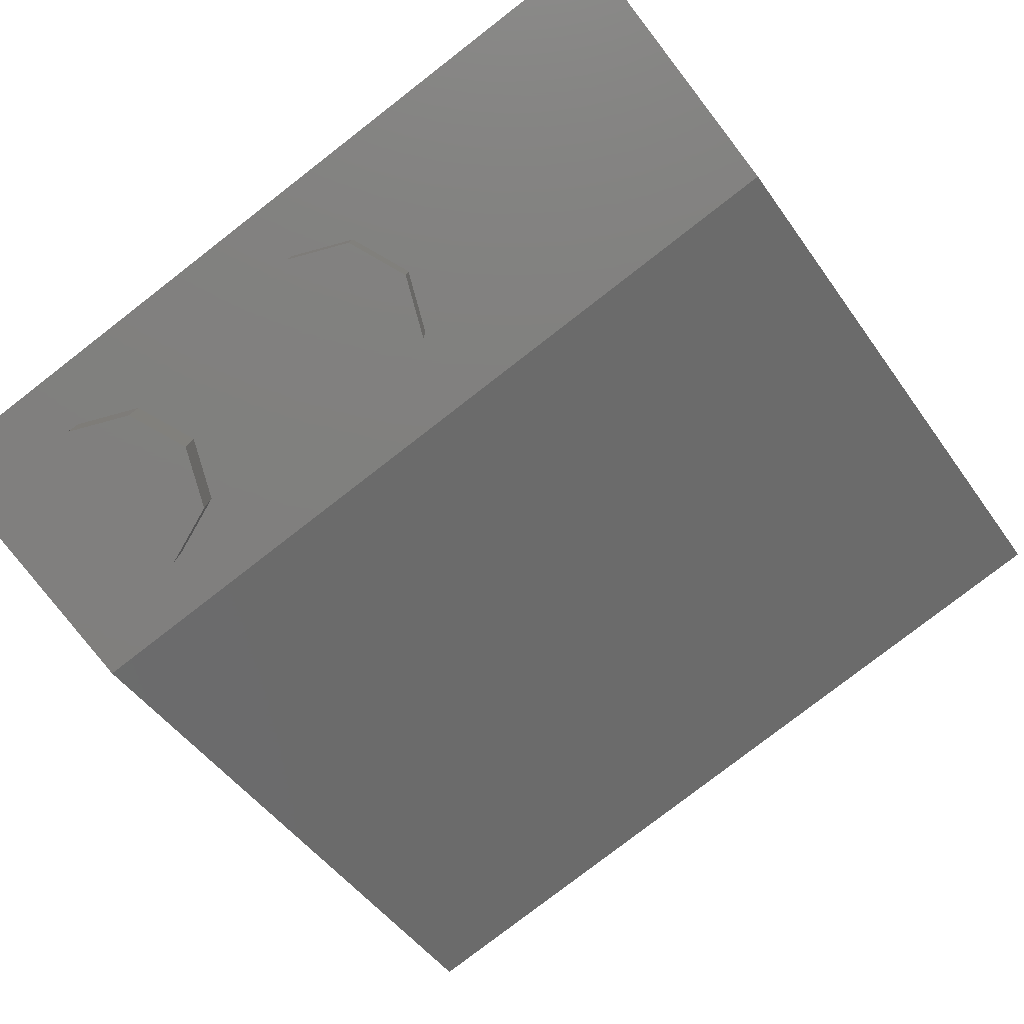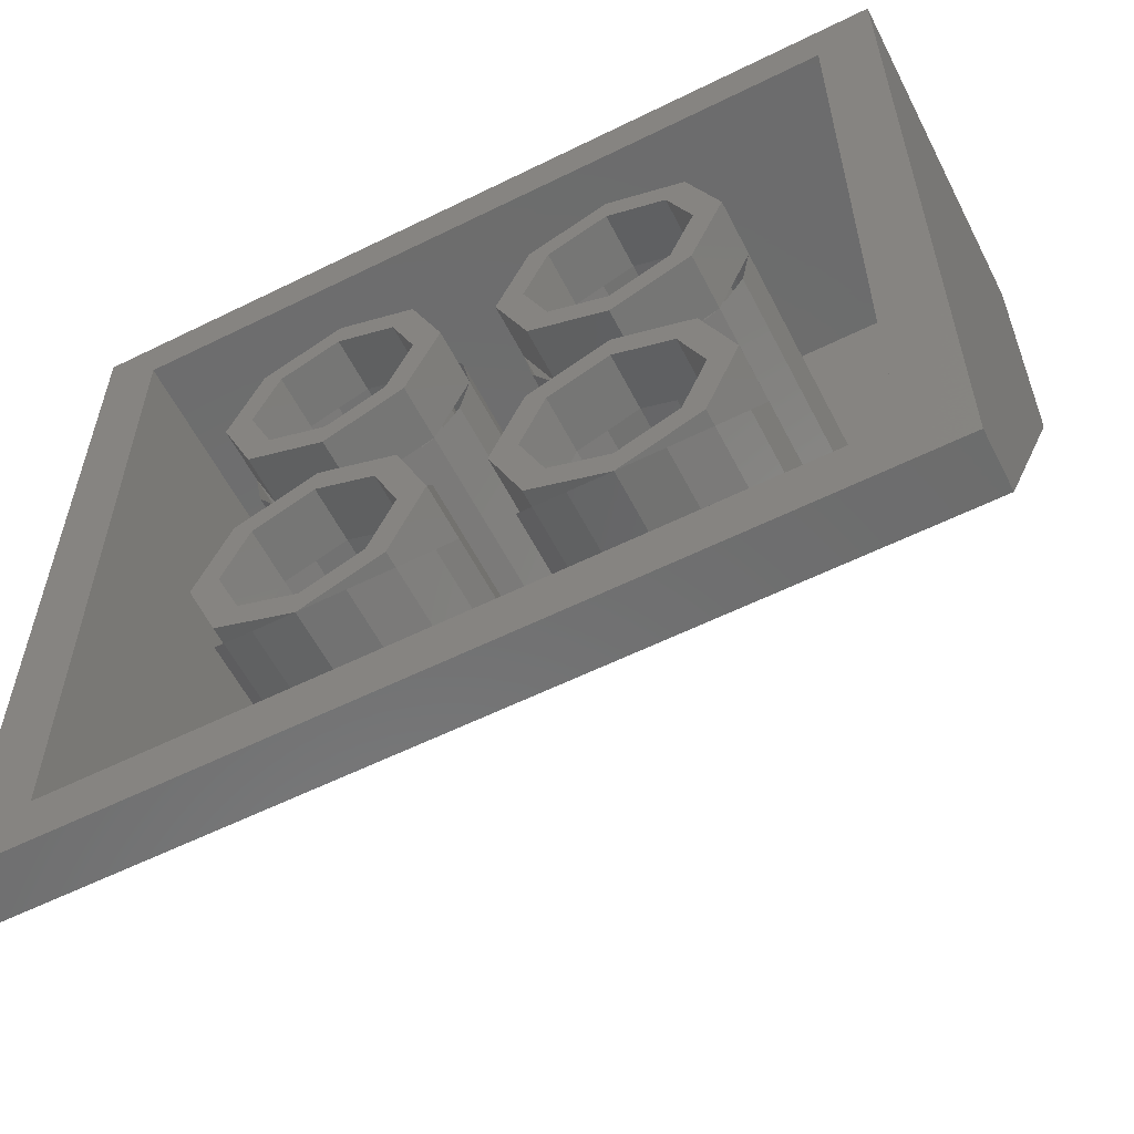
<metadata>
{"format":"stl","ext":"stl","renderer":"f3d","projection":"perspective","resolution":1024,"background":"white","views":[{"elev":-79.7,"azim":37.7,"up":"+Y"},{"elev":-58.8,"azim":-153.0,"up":"+Z"}]}
</metadata>
<code>
# stl→obj: 447 verts, 622 faces
v 1.2 0 0.4
v 1.2 0 -0.4
v 1.2 0.8 -2
v 1.04 0.8 -1.84
v 1.04 0.16 -0.4
v 1.04 0.16 0.24
v -1.04 0.16 0.24
v -1.04 0.16 -0.4
v -1.04 0.8 -1.84
v -1.2 0.8 -2
v -1.2 0 -0.4
v -1.2 0 0.4
v 0.64 0.96 -0.4
v 0.72 0.96 -0.4
v 0.6263 0.96 -0.6263
v 0.5697 0.96 -0.5697
v 0.4 0.96 -0.72
v 0.4 0.96 -0.64
v 0.1737 0.96 -0.6263
v 0.2303 0.96 -0.5697
v 0.08 0.96 -0.4
v 0.16 0.96 -0.4
v 0.1737 0.96 -0.1737
v 0.2303 0.96 -0.2303
v 0.4 0.96 -0.08
v 0.4 0.96 -0.16
v 0.6263 0.96 -0.1737
v 0.5697 0.96 -0.2303
v 0.72 0.8 -0.4
v 0.6263 0.8 -0.6263
v 0.4 0.8 -0.72
v 0.1737 0.8 -0.6263
v 0.08 0.8 -0.4
v 0.1737 0.8 -0.1737
v 0.4 0.8 -0.08
v 0.6263 0.8 -0.1737
v 0.64 0.8 -0.4
v 0.5697 0.8 -0.5697
v 0.4 0.8 -0.64
v 0.2303 0.8 -0.5697
v 0.16 0.8 -0.4
v 0.2303 0.8 -0.2303
v 0.4 0.8 -0.16
v 0.5697 0.8 -0.2303
v 0.16 0.16 -0.4
v 0.1783 0.8 -0.3082
v 0.1783 0.16 -0.3082
v 0.2303 0.16 -0.2303
v 0.3082 0.8 -0.1783
v 0.3082 0.16 -0.1783
v 0.4 0.16 -0.16
v 0.4918 0.8 -0.1783
v 0.4918 0.16 -0.1783
v 0.5697 0.16 -0.2303
v 0.6217 0.8 -0.3082
v 0.6217 0.16 -0.3082
v 0.64 0.16 -0.4
v 0.64 0.28 -0.4
v 0.6217 0.8 -0.4918
v 0.6217 0.28 -0.4918
v 0.5697 0.28 -0.5697
v 0.4918 0.8 -0.6217
v 0.4918 0.28 -0.6217
v 0.4 0.28 -0.64
v 0.3082 0.8 -0.6217
v 0.3082 0.28 -0.6217
v 0.2303 0.28 -0.5697
v 0.1783 0.8 -0.4918
v 0.1783 0.28 -0.4918
v 0.16 0.28 -0.4
v 0.72 0.16 -0.4
v 0.6956 0.8 -0.2775
v 0.6956 0.16 -0.2775
v 0.6263 0.16 -0.1737
v 0.5225 0.8 -0.1044
v 0.5225 0.16 -0.1044
v 0.4 0.16 -0.08
v 0.2775 0.8 -0.1044
v 0.2775 0.16 -0.1044
v 0.1737 0.16 -0.1737
v 0.1044 0.8 -0.2775
v 0.1044 0.16 -0.2775
v 0.08 0.16 -0.4
v 0.08 0.32 -0.4
v 0.1044 0.8 -0.5225
v 0.1044 0.32 -0.5225
v 0.1737 0.32 -0.6263
v 0.2775 0.8 -0.6956
v 0.2775 0.32 -0.6956
v 0.4 0.32 -0.72
v 0.5225 0.8 -0.6956
v 0.5225 0.32 -0.6956
v 0.6263 0.32 -0.6263
v 0.6956 0.8 -0.5225
v 0.6956 0.32 -0.5225
v 0.72 0.32 -0.4
v -0.16 0.96 -0.4
v -0.08 0.96 -0.4
v -0.1737 0.96 -0.6263
v -0.2303 0.96 -0.5697
v -0.4 0.96 -0.72
v -0.4 0.96 -0.64
v -0.6263 0.96 -0.6263
v -0.5697 0.96 -0.5697
v -0.72 0.96 -0.4
v -0.64 0.96 -0.4
v -0.6263 0.96 -0.1737
v -0.5697 0.96 -0.2303
v -0.4 0.96 -0.08
v -0.4 0.96 -0.16
v -0.1737 0.96 -0.1737
v -0.2303 0.96 -0.2303
v -0.08 0.8 -0.4
v -0.1737 0.8 -0.6263
v -0.4 0.8 -0.72
v -0.6263 0.8 -0.6263
v -0.72 0.8 -0.4
v -0.6263 0.8 -0.1737
v -0.4 0.8 -0.08
v -0.1737 0.8 -0.1737
v -0.16 0.8 -0.4
v -0.2303 0.8 -0.5697
v -0.4 0.8 -0.64
v -0.5697 0.8 -0.5697
v -0.64 0.8 -0.4
v -0.5697 0.8 -0.2303
v -0.4 0.8 -0.16
v -0.2303 0.8 -0.2303
v -0.64 0.16 -0.4
v -0.6217 0.8 -0.3082
v -0.6217 0.16 -0.3082
v -0.5697 0.16 -0.2303
v -0.4918 0.8 -0.1783
v -0.4918 0.16 -0.1783
v -0.4 0.16 -0.16
v -0.3082 0.8 -0.1783
v -0.3082 0.16 -0.1783
v -0.2303 0.16 -0.2303
v -0.1783 0.8 -0.3082
v -0.1783 0.16 -0.3082
v -0.16 0.16 -0.4
v -0.16 0.28 -0.4
v -0.1783 0.8 -0.4918
v -0.1783 0.28 -0.4918
v -0.2303 0.28 -0.5697
v -0.3082 0.8 -0.6217
v -0.3082 0.28 -0.6217
v -0.4 0.28 -0.64
v -0.4918 0.8 -0.6217
v -0.4918 0.28 -0.6217
v -0.5697 0.28 -0.5697
v -0.6217 0.8 -0.4918
v -0.6217 0.28 -0.4918
v -0.64 0.28 -0.4
v -0.08 0.16 -0.4
v -0.1044 0.8 -0.2775
v -0.1044 0.16 -0.2775
v -0.1737 0.16 -0.1737
v -0.2775 0.8 -0.1044
v -0.2775 0.16 -0.1044
v -0.4 0.16 -0.08
v -0.5225 0.8 -0.1044
v -0.5225 0.16 -0.1044
v -0.6263 0.16 -0.1737
v -0.6956 0.8 -0.2775
v -0.6956 0.16 -0.2775
v -0.72 0.16 -0.4
v -0.72 0.32 -0.4
v -0.6956 0.8 -0.5225
v -0.6956 0.32 -0.5225
v -0.6263 0.32 -0.6263
v -0.5225 0.8 -0.6956
v -0.5225 0.32 -0.6956
v -0.4 0.32 -0.72
v -0.2775 0.8 -0.6956
v -0.2775 0.32 -0.6956
v -0.1737 0.32 -0.6263
v -0.1044 0.8 -0.5225
v -0.1044 0.32 -0.5225
v -0.08 0.32 -0.4
v 0.64 0.96 -1.2
v 0.72 0.96 -1.2
v 0.6263 0.96 -1.426
v 0.5697 0.96 -1.37
v 0.4 0.96 -1.52
v 0.4 0.96 -1.44
v 0.1737 0.96 -1.426
v 0.2303 0.96 -1.37
v 0.08 0.96 -1.2
v 0.16 0.96 -1.2
v 0.1737 0.96 -0.9737
v 0.2303 0.96 -1.03
v 0.4 0.96 -0.88
v 0.4 0.96 -0.96
v 0.6263 0.96 -0.9737
v 0.5697 0.96 -1.03
v 0.72 0.8 -1.2
v 0.6263 0.8 -1.426
v 0.4 0.8 -1.52
v 0.1737 0.8 -1.426
v 0.08 0.8 -1.2
v 0.1737 0.8 -0.9737
v 0.4 0.8 -0.88
v 0.6263 0.8 -0.9737
v 0.64 0.8 -1.2
v 0.5697 0.8 -1.37
v 0.4 0.8 -1.44
v 0.2303 0.8 -1.37
v 0.16 0.8 -1.2
v 0.2303 0.8 -1.03
v 0.4 0.8 -0.96
v 0.5697 0.8 -1.03
v 0.16 0.56 -1.2
v 0.16 0.92 -1.2
v 0.1783 0.8741 -1.108
v 0.1783 0.5141 -1.108
v 0.2303 0.8351 -1.03
v 0.2303 0.4751 -1.03
v 0.3082 0.8091 -0.9783
v 0.3082 0.4491 -0.9783
v 0.4 0.44 -0.96
v 0.4918 0.8091 -0.9783
v 0.4918 0.4491 -0.9783
v 0.5697 0.8351 -1.03
v 0.5697 0.4751 -1.03
v 0.6217 0.8741 -1.108
v 0.6217 0.5141 -1.108
v 0.64 0.92 -1.2
v 0.64 0.56 -1.2
v 0.72 0.56 -1.2
v 0.6956 0.8988 -1.078
v 0.6956 0.4988 -1.078
v 0.6263 0.8469 -0.9737
v 0.6263 0.4469 -0.9737
v 0.5225 0.8122 -0.9044
v 0.5225 0.4122 -0.9044
v 0.4 0.4 -0.88
v 0.2775 0.8122 -0.9044
v 0.2775 0.4122 -0.9044
v 0.1737 0.8469 -0.9737
v 0.1737 0.4469 -0.9737
v 0.1044 0.8988 -1.078
v 0.1044 0.4988 -1.078
v 0.08 0.56 -1.2
v 0.6217 0.8459 -1.292
v 0.6217 0.6059 -1.292
v 0.5697 0.8849 -1.37
v 0.5697 0.6449 -1.37
v 0.4918 0.9109 -1.422
v 0.4918 0.6709 -1.422
v 0.4 0.92 -1.44
v 0.4 0.68 -1.44
v 0.3082 0.9109 -1.422
v 0.3082 0.6709 -1.422
v 0.2303 0.8849 -1.37
v 0.2303 0.6449 -1.37
v 0.1783 0.8459 -1.292
v 0.1783 0.6059 -1.292
v 0.1044 0.8612 -1.322
v 0.1044 0.6212 -1.322
v 0.1737 0.9131 -1.426
v 0.1737 0.6731 -1.426
v 0.2775 0.9478 -1.496
v 0.2775 0.7078 -1.496
v 0.4 0.72 -1.52
v 0.5225 0.9478 -1.496
v 0.5225 0.7078 -1.496
v 0.6263 0.9131 -1.426
v 0.6263 0.6731 -1.426
v 0.6956 0.8612 -1.322
v 0.6956 0.6212 -1.322
v -0.16 0.96 -1.2
v -0.08 0.96 -1.2
v -0.1737 0.96 -1.426
v -0.2303 0.96 -1.37
v -0.4 0.96 -1.52
v -0.4 0.96 -1.44
v -0.6263 0.96 -1.426
v -0.5697 0.96 -1.37
v -0.72 0.96 -1.2
v -0.64 0.96 -1.2
v -0.6263 0.96 -0.9737
v -0.5697 0.96 -1.03
v -0.4 0.96 -0.88
v -0.4 0.96 -0.96
v -0.1737 0.96 -0.9737
v -0.2303 0.96 -1.03
v -0.08 0.8 -1.2
v -0.1737 0.8 -1.426
v -0.4 0.8 -1.52
v -0.6263 0.8 -1.426
v -0.72 0.8 -1.2
v -0.6263 0.8 -0.9737
v -0.4 0.8 -0.88
v -0.1737 0.8 -0.9737
v -0.16 0.8 -1.2
v -0.2303 0.8 -1.37
v -0.4 0.8 -1.44
v -0.5697 0.8 -1.37
v -0.64 0.8 -1.2
v -0.5697 0.8 -1.03
v -0.4 0.8 -0.96
v -0.2303 0.8 -1.03
v -0.64 0.56 -1.2
v -0.64 0.92 -1.2
v -0.6217 0.8741 -1.108
v -0.6217 0.5141 -1.108
v -0.5697 0.8351 -1.03
v -0.5697 0.4751 -1.03
v -0.4918 0.8091 -0.9783
v -0.4918 0.4491 -0.9783
v -0.4 0.44 -0.96
v -0.3082 0.8091 -0.9783
v -0.3082 0.4491 -0.9783
v -0.2303 0.8351 -1.03
v -0.2303 0.4751 -1.03
v -0.1783 0.8741 -1.108
v -0.1783 0.5141 -1.108
v -0.16 0.92 -1.2
v -0.16 0.56 -1.2
v -0.08 0.56 -1.2
v -0.1044 0.8988 -1.078
v -0.1044 0.4988 -1.078
v -0.1737 0.8469 -0.9737
v -0.1737 0.4469 -0.9737
v -0.2775 0.8122 -0.9044
v -0.2775 0.4122 -0.9044
v -0.4 0.4 -0.88
v -0.5225 0.8122 -0.9044
v -0.5225 0.4122 -0.9044
v -0.6263 0.8469 -0.9737
v -0.6263 0.4469 -0.9737
v -0.6956 0.8988 -1.078
v -0.6956 0.4988 -1.078
v -0.72 0.56 -1.2
v -0.1783 0.8459 -1.292
v -0.1783 0.6059 -1.292
v -0.2303 0.8849 -1.37
v -0.2303 0.6449 -1.37
v -0.3082 0.9109 -1.422
v -0.3082 0.6709 -1.422
v -0.4 0.92 -1.44
v -0.4 0.68 -1.44
v -0.4918 0.9109 -1.422
v -0.4918 0.6709 -1.422
v -0.5697 0.8849 -1.37
v -0.5697 0.6449 -1.37
v -0.6217 0.8459 -1.292
v -0.6217 0.6059 -1.292
v -0.6956 0.8612 -1.322
v -0.6956 0.6212 -1.322
v -0.6263 0.9131 -1.426
v -0.6263 0.6731 -1.426
v -0.5225 0.9478 -1.496
v -0.5225 0.7078 -1.496
v -0.4 0.72 -1.52
v -0.2775 0.9478 -1.496
v -0.2775 0.7078 -1.496
v -0.1737 0.9131 -1.426
v -0.1737 0.6731 -1.426
v -0.1044 0.8612 -1.322
v -0.1044 0.6212 -1.322
v 1.2 0.96 0.4
v 1.04 0.96 0.24
v -1.04 0.96 0.24
v -1.2 0.96 0.4
v -1.04 0.96 -1.84
v -1.2 0.96 -2
v 1.04 0.96 -1.84
v 1.2 0.96 -2
v 1.04 0.8 -1.68
v -1.04 0.8 -1.68
v -0.56 -0.16 0
v -0.56 0 0
v -0.6303 0 0.1697
v -0.6303 -0.16 0.1697
v -0.8 0 0.24
v -0.8 -0.16 0.24
v -0.9697 0 0.1697
v -0.9697 -0.16 0.1697
v -1.04 0 -0
v -1.04 -0.16 -0
v -0.9697 0 -0.1697
v -0.9697 -0.16 -0.1697
v -0.8 0 -0.24
v -0.8 -0.16 -0.24
v -0.6303 0 -0.1697
v -0.6303 -0.16 -0.1697
v 0.24 -0.16 0
v 0.24 0 0
v 0.1697 0 0.1697
v 0.1697 -0.16 0.1697
v -0 0 0.24
v -0 -0.16 0.24
v -0.1697 0 0.1697
v -0.1697 -0.16 0.1697
v -0.24 0 -0
v -0.24 -0.16 -0
v -0.1697 0 -0.1697
v -0.1697 -0.16 -0.1697
v 0 0 -0.24
v 0 -0.16 -0.24
v 0.1697 0 -0.1697
v 0.1697 -0.16 -0.1697
v 1.04 -0.16 0
v 1.04 0 0
v 0.9697 0 0.1697
v 0.9697 -0.16 0.1697
v 0.8 0 0.24
v 0.8 -0.16 0.24
v 0.6303 0 0.1697
v 0.6303 -0.16 0.1697
v 0.56 0 -0
v 0.56 -0.16 -0
v 0.6303 0 -0.1697
v 0.6303 -0.16 -0.1697
v 0.8 0 -0.24
v 0.8 -0.16 -0.24
v 0.9697 0 -0.1697
v 0.9697 -0.16 -0.1697
v 0.4918 0.2709 -0.6217
v 0.5697 0.2449 -0.5697
v 0.6217 0.2059 -0.4918
v 0.3082 0.2709 -0.6217
v 0.2303 0.2449 -0.5697
v 0.1783 0.2059 -0.4918
v 0.5225 0.3078 -0.6956
v 0.6263 0.2731 -0.6263
v 0.6956 0.2212 -0.5225
v 0.2775 0.3078 -0.6956
v 0.1737 0.2731 -0.6263
v 0.1044 0.2212 -0.5225
v -0.3082 0.2709 -0.6217
v -0.2303 0.2449 -0.5697
v -0.1783 0.2059 -0.4918
v -0.4918 0.2709 -0.6217
v -0.5697 0.2449 -0.5697
v -0.6217 0.2059 -0.4918
v -0.2775 0.3078 -0.6956
v -0.1737 0.2731 -0.6263
v -0.1044 0.2212 -0.5225
v -0.5225 0.3078 -0.6956
v -0.6263 0.2731 -0.6263
v -0.6956 0.2212 -0.5225
v -0.8 -0.16 0
v 0 -0.16 0
v 0.8 -0.16 0
f 1 2 3
f 4 5 6
f 7 8 9
f 10 11 12
f 13 14 15
f 13 15 16
f 16 15 17
f 16 17 18
f 18 17 19
f 18 19 20
f 20 19 21
f 20 21 22
f 22 21 23
f 22 23 24
f 24 23 25
f 24 25 26
f 26 25 27
f 26 27 28
f 28 27 14
f 28 14 13
f 14 29 30
f 14 30 15
f 15 30 31
f 15 31 17
f 17 31 32
f 17 32 19
f 19 32 33
f 19 33 21
f 21 33 34
f 21 34 23
f 23 34 35
f 23 35 25
f 25 35 36
f 25 36 27
f 27 36 29
f 27 29 14
f 37 13 16
f 37 16 38
f 38 16 18
f 38 18 39
f 39 18 20
f 39 20 40
f 40 20 22
f 40 22 41
f 41 22 24
f 41 24 42
f 42 24 26
f 42 26 43
f 43 26 28
f 43 28 44
f 44 28 13
f 44 13 37
f 45 41 46
f 45 46 47
f 47 46 42
f 47 42 48
f 48 42 49
f 48 49 50
f 50 49 43
f 50 43 51
f 51 43 52
f 51 52 53
f 53 52 44
f 53 44 54
f 54 44 55
f 54 55 56
f 56 55 37
f 56 37 57
f 58 37 59
f 58 59 60
f 60 59 38
f 60 38 61
f 61 38 62
f 61 62 63
f 63 62 39
f 63 39 64
f 64 39 65
f 64 65 66
f 66 65 40
f 66 40 67
f 67 40 68
f 67 68 69
f 69 68 41
f 69 41 70
f 71 29 72
f 71 72 73
f 73 72 36
f 73 36 74
f 74 36 75
f 74 75 76
f 76 75 35
f 76 35 77
f 77 35 78
f 77 78 79
f 79 78 34
f 79 34 80
f 80 34 81
f 80 81 82
f 82 81 33
f 82 33 83
f 84 33 85
f 84 85 86
f 86 85 32
f 86 32 87
f 87 32 88
f 87 88 89
f 89 88 31
f 89 31 90
f 90 31 91
f 90 91 92
f 92 91 30
f 92 30 93
f 93 30 94
f 93 94 95
f 95 94 29
f 95 29 96
f 97 98 99
f 97 99 100
f 100 99 101
f 100 101 102
f 102 101 103
f 102 103 104
f 104 103 105
f 104 105 106
f 106 105 107
f 106 107 108
f 108 107 109
f 108 109 110
f 110 109 111
f 110 111 112
f 112 111 98
f 112 98 97
f 98 113 114
f 98 114 99
f 99 114 115
f 99 115 101
f 101 115 116
f 101 116 103
f 103 116 117
f 103 117 105
f 105 117 118
f 105 118 107
f 107 118 119
f 107 119 109
f 109 119 120
f 109 120 111
f 111 120 113
f 111 113 98
f 121 97 100
f 121 100 122
f 122 100 102
f 122 102 123
f 123 102 104
f 123 104 124
f 124 104 106
f 124 106 125
f 125 106 108
f 125 108 126
f 126 108 110
f 126 110 127
f 127 110 112
f 127 112 128
f 128 112 97
f 128 97 121
f 129 125 130
f 129 130 131
f 131 130 126
f 131 126 132
f 132 126 133
f 132 133 134
f 134 133 127
f 134 127 135
f 135 127 136
f 135 136 137
f 137 136 128
f 137 128 138
f 138 128 139
f 138 139 140
f 140 139 121
f 140 121 141
f 142 121 143
f 142 143 144
f 144 143 122
f 144 122 145
f 145 122 146
f 145 146 147
f 147 146 123
f 147 123 148
f 148 123 149
f 148 149 150
f 150 149 124
f 150 124 151
f 151 124 152
f 151 152 153
f 153 152 125
f 153 125 154
f 155 113 156
f 155 156 157
f 157 156 120
f 157 120 158
f 158 120 159
f 158 159 160
f 160 159 119
f 160 119 161
f 161 119 162
f 161 162 163
f 163 162 118
f 163 118 164
f 164 118 165
f 164 165 166
f 166 165 117
f 166 117 167
f 168 117 169
f 168 169 170
f 170 169 116
f 170 116 171
f 171 116 172
f 171 172 173
f 173 172 115
f 173 115 174
f 174 115 175
f 174 175 176
f 176 175 114
f 176 114 177
f 177 114 178
f 177 178 179
f 179 178 113
f 179 113 180
f 181 182 183
f 181 183 184
f 184 183 185
f 184 185 186
f 186 185 187
f 186 187 188
f 188 187 189
f 188 189 190
f 190 189 191
f 190 191 192
f 192 191 193
f 192 193 194
f 194 193 195
f 194 195 196
f 196 195 182
f 196 182 181
f 182 197 198
f 182 198 183
f 183 198 199
f 183 199 185
f 185 199 200
f 185 200 187
f 187 200 201
f 187 201 189
f 189 201 202
f 189 202 191
f 191 202 203
f 191 203 193
f 193 203 204
f 193 204 195
f 195 204 197
f 195 197 182
f 205 181 184
f 205 184 206
f 206 184 186
f 206 186 207
f 207 186 188
f 207 188 208
f 208 188 190
f 208 190 209
f 209 190 192
f 209 192 210
f 210 192 194
f 210 194 211
f 211 194 196
f 211 196 212
f 212 196 181
f 212 181 205
f 213 214 215
f 213 215 216
f 216 215 217
f 216 217 218
f 218 217 219
f 218 219 220
f 220 219 211
f 220 211 221
f 221 211 222
f 221 222 223
f 223 222 224
f 223 224 225
f 225 224 226
f 225 226 227
f 227 226 228
f 227 228 229
f 230 182 231
f 230 231 232
f 232 231 233
f 232 233 234
f 234 233 235
f 234 235 236
f 236 235 203
f 236 203 237
f 237 203 238
f 237 238 239
f 239 238 240
f 239 240 241
f 241 240 242
f 241 242 243
f 243 242 189
f 243 189 244
f 229 205 245
f 229 245 246
f 246 245 247
f 246 247 248
f 248 247 249
f 248 249 250
f 250 249 251
f 250 251 252
f 252 251 253
f 252 253 254
f 254 253 255
f 254 255 256
f 256 255 257
f 256 257 258
f 258 257 209
f 258 209 213
f 244 201 259
f 244 259 260
f 260 259 261
f 260 261 262
f 262 261 263
f 262 263 264
f 264 263 185
f 264 185 265
f 265 185 266
f 265 266 267
f 267 266 268
f 267 268 269
f 269 268 270
f 269 270 271
f 271 270 197
f 271 197 230
f 272 273 274
f 272 274 275
f 275 274 276
f 275 276 277
f 277 276 278
f 277 278 279
f 279 278 280
f 279 280 281
f 281 280 282
f 281 282 283
f 283 282 284
f 283 284 285
f 285 284 286
f 285 286 287
f 287 286 273
f 287 273 272
f 273 288 289
f 273 289 274
f 274 289 290
f 274 290 276
f 276 290 291
f 276 291 278
f 278 291 292
f 278 292 280
f 280 292 293
f 280 293 282
f 282 293 294
f 282 294 284
f 284 294 295
f 284 295 286
f 286 295 288
f 286 288 273
f 296 272 275
f 296 275 297
f 297 275 277
f 297 277 298
f 298 277 279
f 298 279 299
f 299 279 281
f 299 281 300
f 300 281 283
f 300 283 301
f 301 283 285
f 301 285 302
f 302 285 287
f 302 287 303
f 303 287 272
f 303 272 296
f 304 305 306
f 304 306 307
f 307 306 308
f 307 308 309
f 309 308 310
f 309 310 311
f 311 310 302
f 311 302 312
f 312 302 313
f 312 313 314
f 314 313 315
f 314 315 316
f 316 315 317
f 316 317 318
f 318 317 319
f 318 319 320
f 321 273 322
f 321 322 323
f 323 322 324
f 323 324 325
f 325 324 326
f 325 326 327
f 327 326 294
f 327 294 328
f 328 294 329
f 328 329 330
f 330 329 331
f 330 331 332
f 332 331 333
f 332 333 334
f 334 333 280
f 334 280 335
f 320 296 336
f 320 336 337
f 337 336 338
f 337 338 339
f 339 338 340
f 339 340 341
f 341 340 342
f 341 342 343
f 343 342 344
f 343 344 345
f 345 344 346
f 345 346 347
f 347 346 348
f 347 348 349
f 349 348 300
f 349 300 304
f 335 292 350
f 335 350 351
f 351 350 352
f 351 352 353
f 353 352 354
f 353 354 355
f 355 354 276
f 355 276 356
f 356 276 357
f 356 357 358
f 358 357 359
f 358 359 360
f 360 359 361
f 360 361 362
f 362 361 288
f 362 288 321
f 363 364 365
f 363 365 366
f 366 365 367
f 366 367 368
f 368 367 369
f 368 369 370
f 370 369 364
f 370 364 363
f 371 4 9
f 371 9 372
f 6 5 8
f 6 8 7
f 11 2 1
f 11 1 12
f 12 1 363
f 12 363 366
f 364 6 7
f 364 7 365
f 9 4 369
f 9 369 367
f 370 3 10
f 370 10 368
f 363 1 3
f 363 3 370
f 4 6 364
f 4 364 369
f 365 7 9
f 365 9 367
f 10 12 366
f 10 366 368
f 8 5 371
f 8 371 372
f 3 2 11
f 3 11 10
f 373 374 375
f 373 375 376
f 376 375 377
f 376 377 378
f 378 377 379
f 378 379 380
f 380 379 381
f 380 381 382
f 382 381 383
f 382 383 384
f 384 383 385
f 384 385 386
f 386 385 387
f 386 387 388
f 388 387 374
f 388 374 373
f 389 390 391
f 389 391 392
f 392 391 393
f 392 393 394
f 394 393 395
f 394 395 396
f 396 395 397
f 396 397 398
f 398 397 399
f 398 399 400
f 400 399 401
f 400 401 402
f 402 401 403
f 402 403 404
f 404 403 390
f 404 390 389
f 405 406 407
f 405 407 408
f 408 407 409
f 408 409 410
f 410 409 411
f 410 411 412
f 412 411 413
f 412 413 414
f 414 413 415
f 414 415 416
f 416 415 417
f 416 417 418
f 418 417 419
f 418 419 420
f 420 419 406
f 420 406 405
f 64 64 63
f 64 63 421
f 63 421 61
f 421 61 422
f 61 422 60
f 422 60 423
f 60 423 58
f 423 58 57
f 64 64 424
f 64 424 66
f 424 66 425
f 66 425 67
f 425 67 426
f 67 426 69
f 426 69 45
f 69 45 70
f 90 90 427
f 90 427 92
f 427 92 428
f 92 428 93
f 428 93 429
f 93 429 95
f 429 95 71
f 95 71 96
f 90 90 89
f 90 89 430
f 89 430 87
f 430 87 431
f 87 431 86
f 431 86 432
f 86 432 84
f 432 84 83
f 148 148 147
f 148 147 433
f 147 433 145
f 433 145 434
f 145 434 144
f 434 144 435
f 144 435 142
f 435 142 141
f 148 148 436
f 148 436 150
f 436 150 437
f 150 437 151
f 437 151 438
f 151 438 153
f 438 153 129
f 153 129 154
f 174 174 439
f 174 439 176
f 439 176 440
f 176 440 177
f 440 177 441
f 177 441 179
f 441 179 155
f 179 155 180
f 174 174 173
f 174 173 442
f 173 442 171
f 442 171 443
f 171 443 170
f 443 170 444
f 170 444 168
f 444 168 167
f 445 373 376
f 445 376 378
f 445 378 380
f 445 380 382
f 445 382 384
f 445 384 386
f 445 386 388
f 445 388 373
f 446 389 392
f 446 392 394
f 446 394 396
f 446 396 398
f 446 398 400
f 446 400 402
f 446 402 404
f 446 404 389
f 447 405 408
f 447 408 410
f 447 410 412
f 447 412 414
f 447 414 416
f 447 416 418
f 447 418 420
f 447 420 405

</code>
